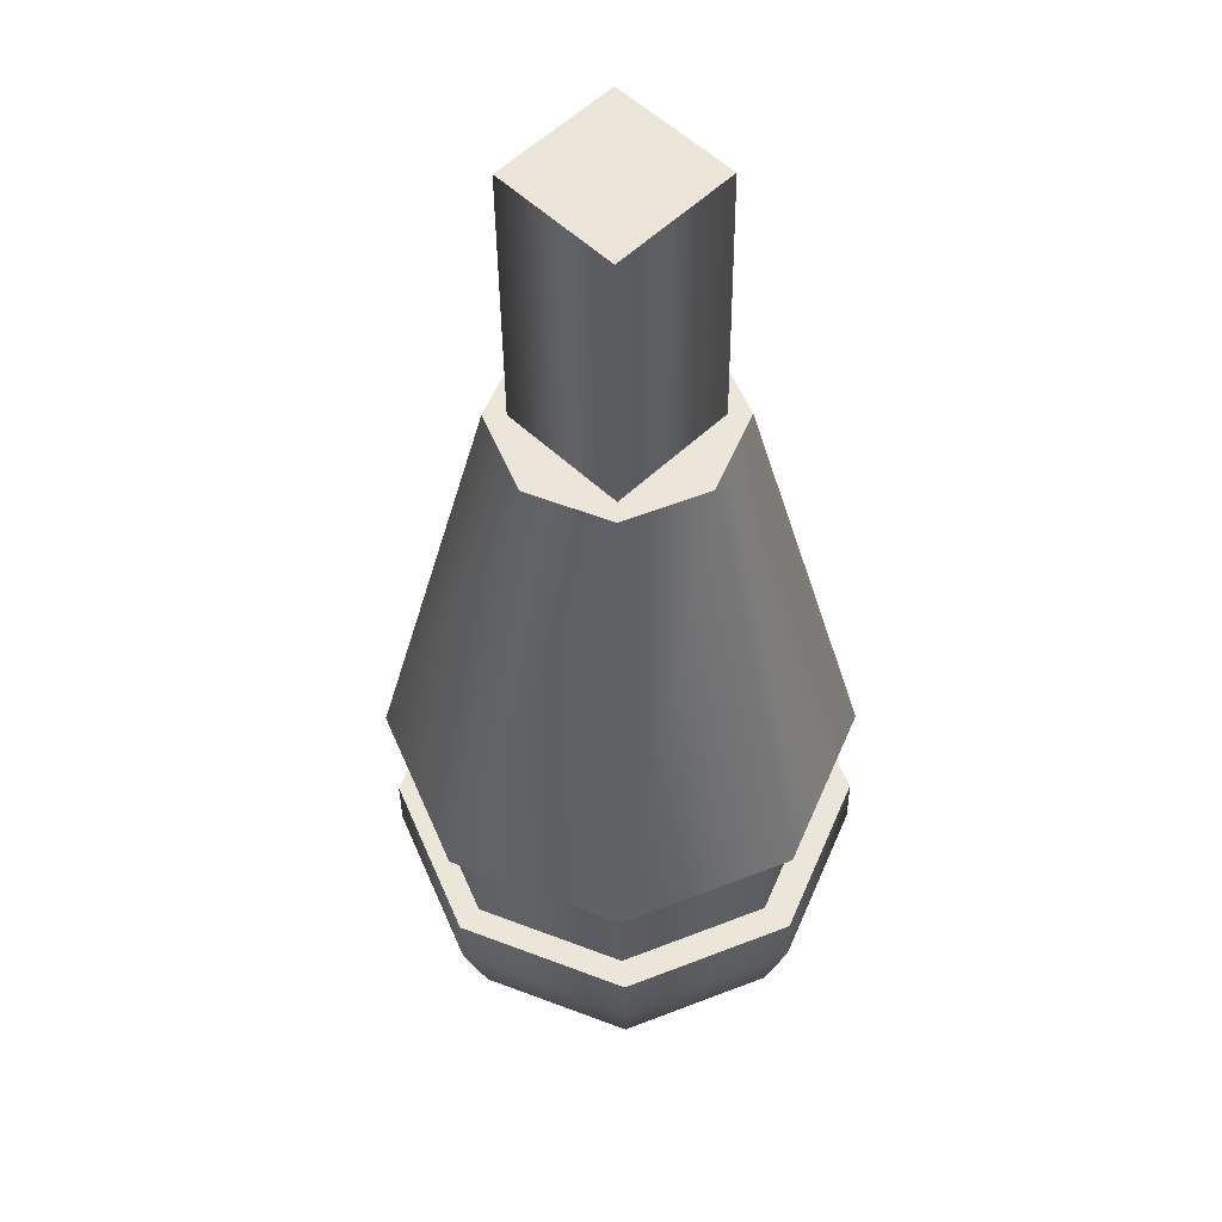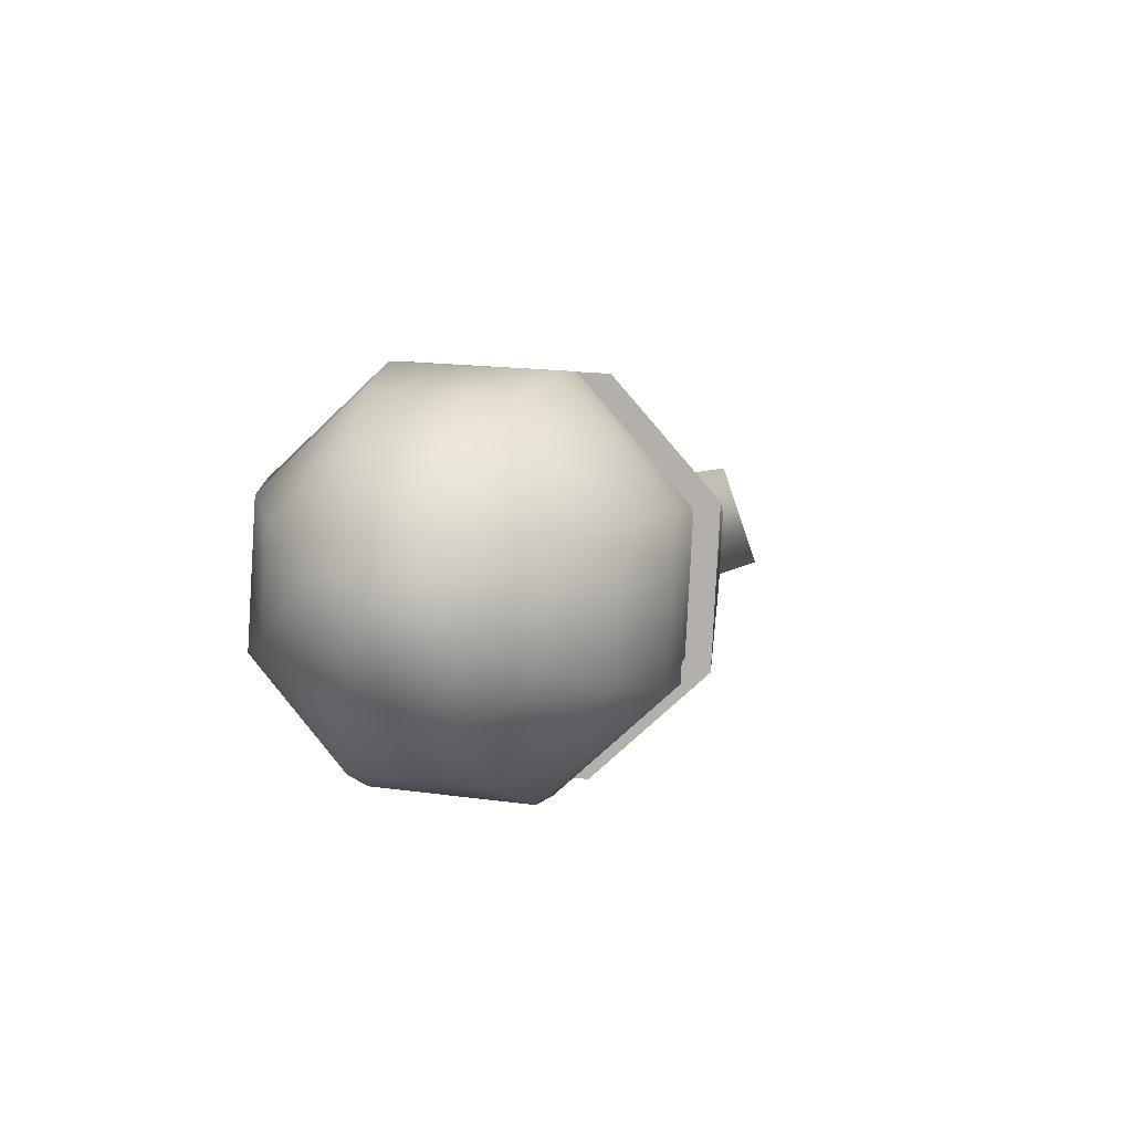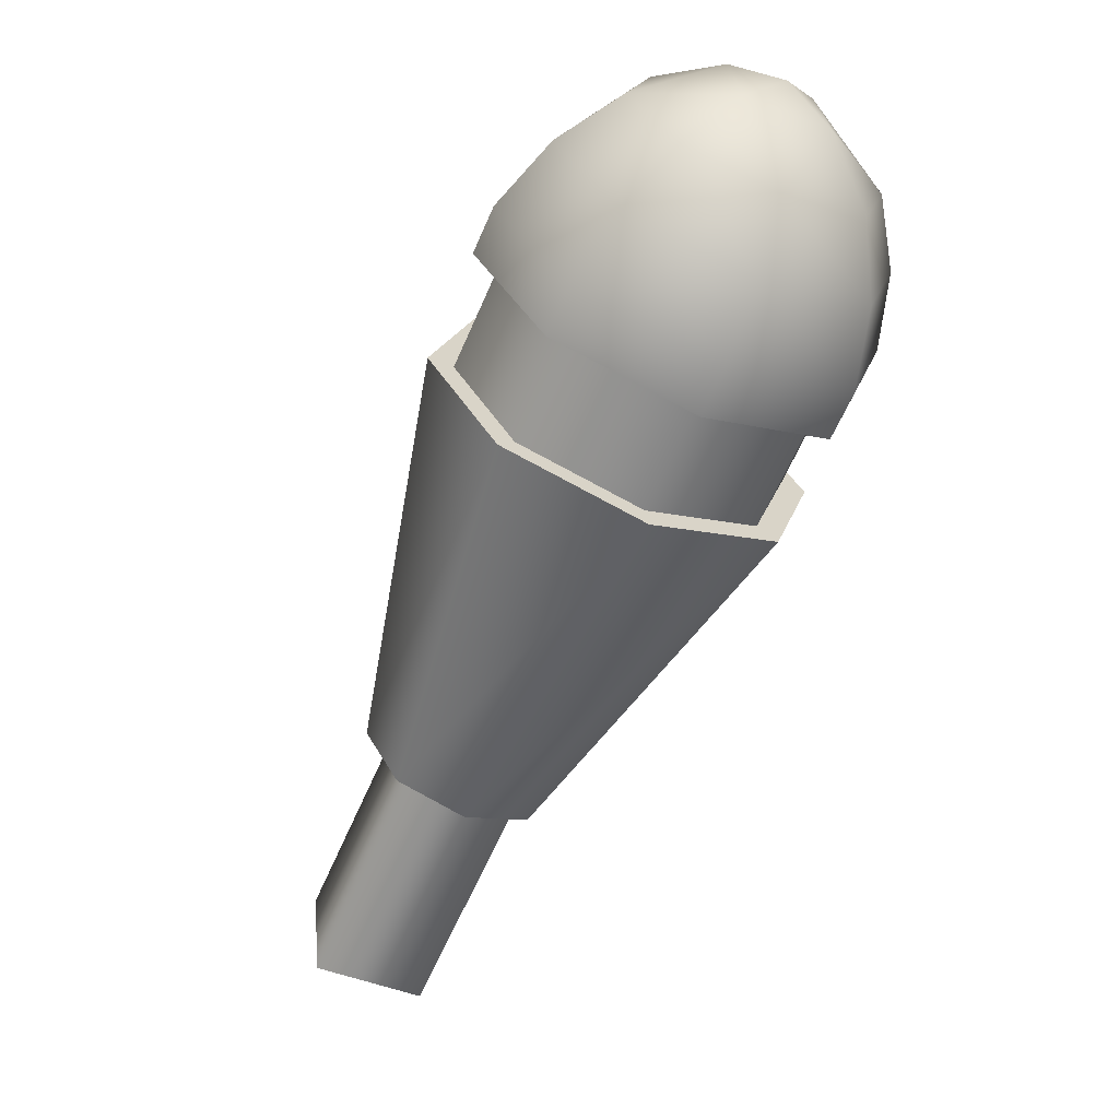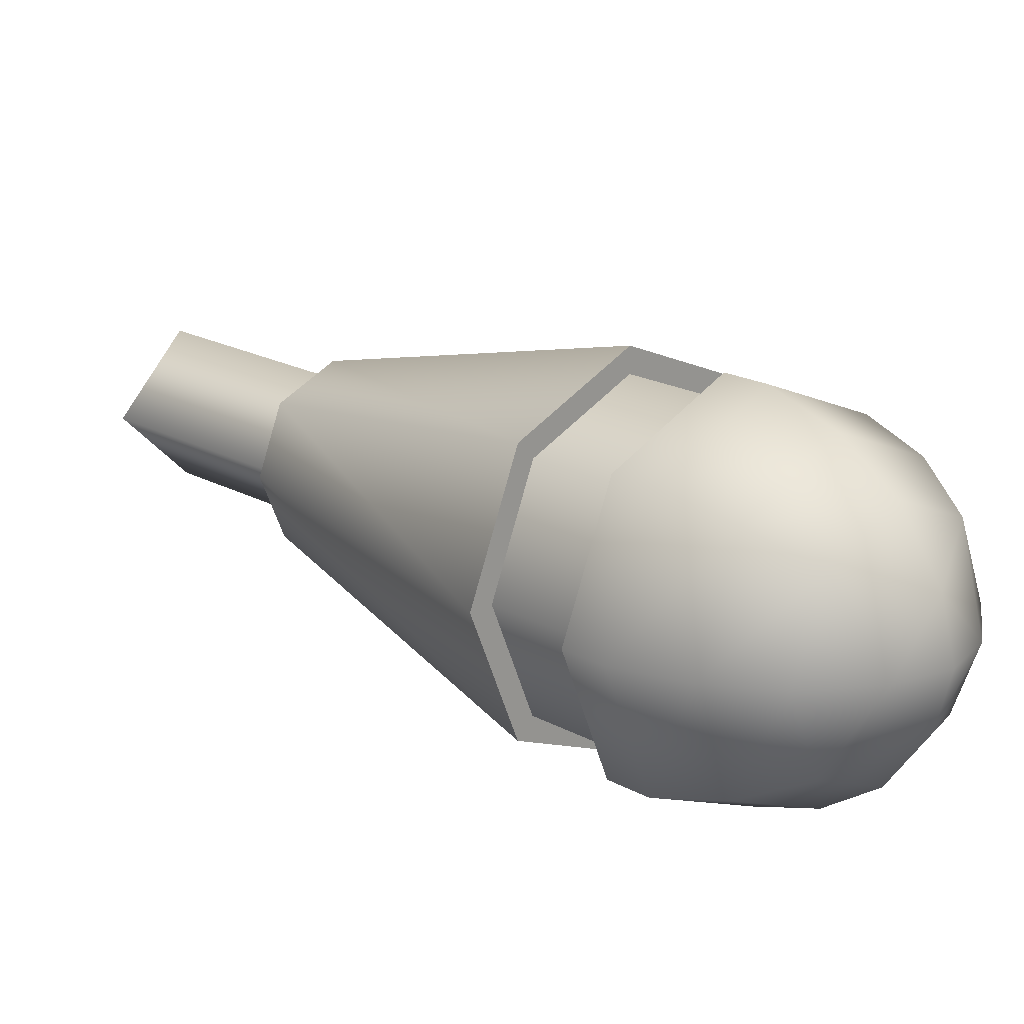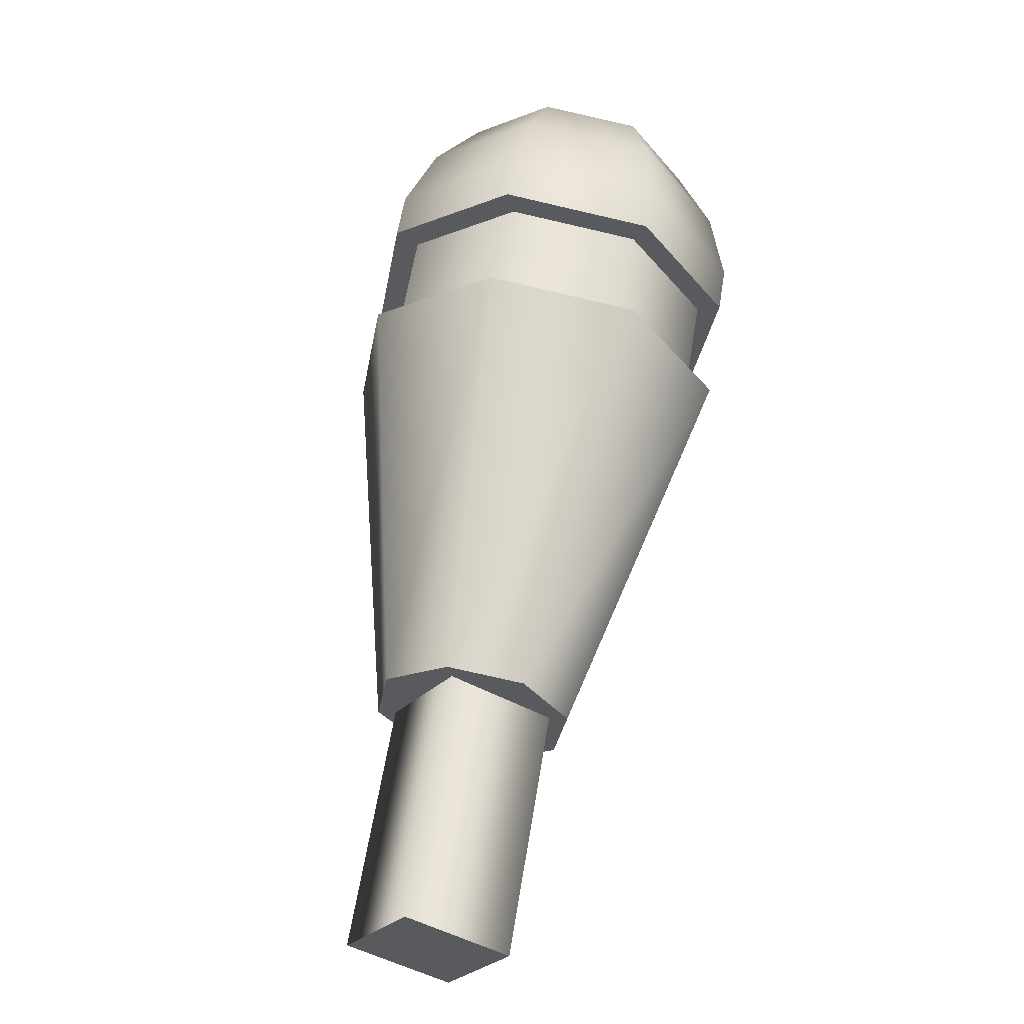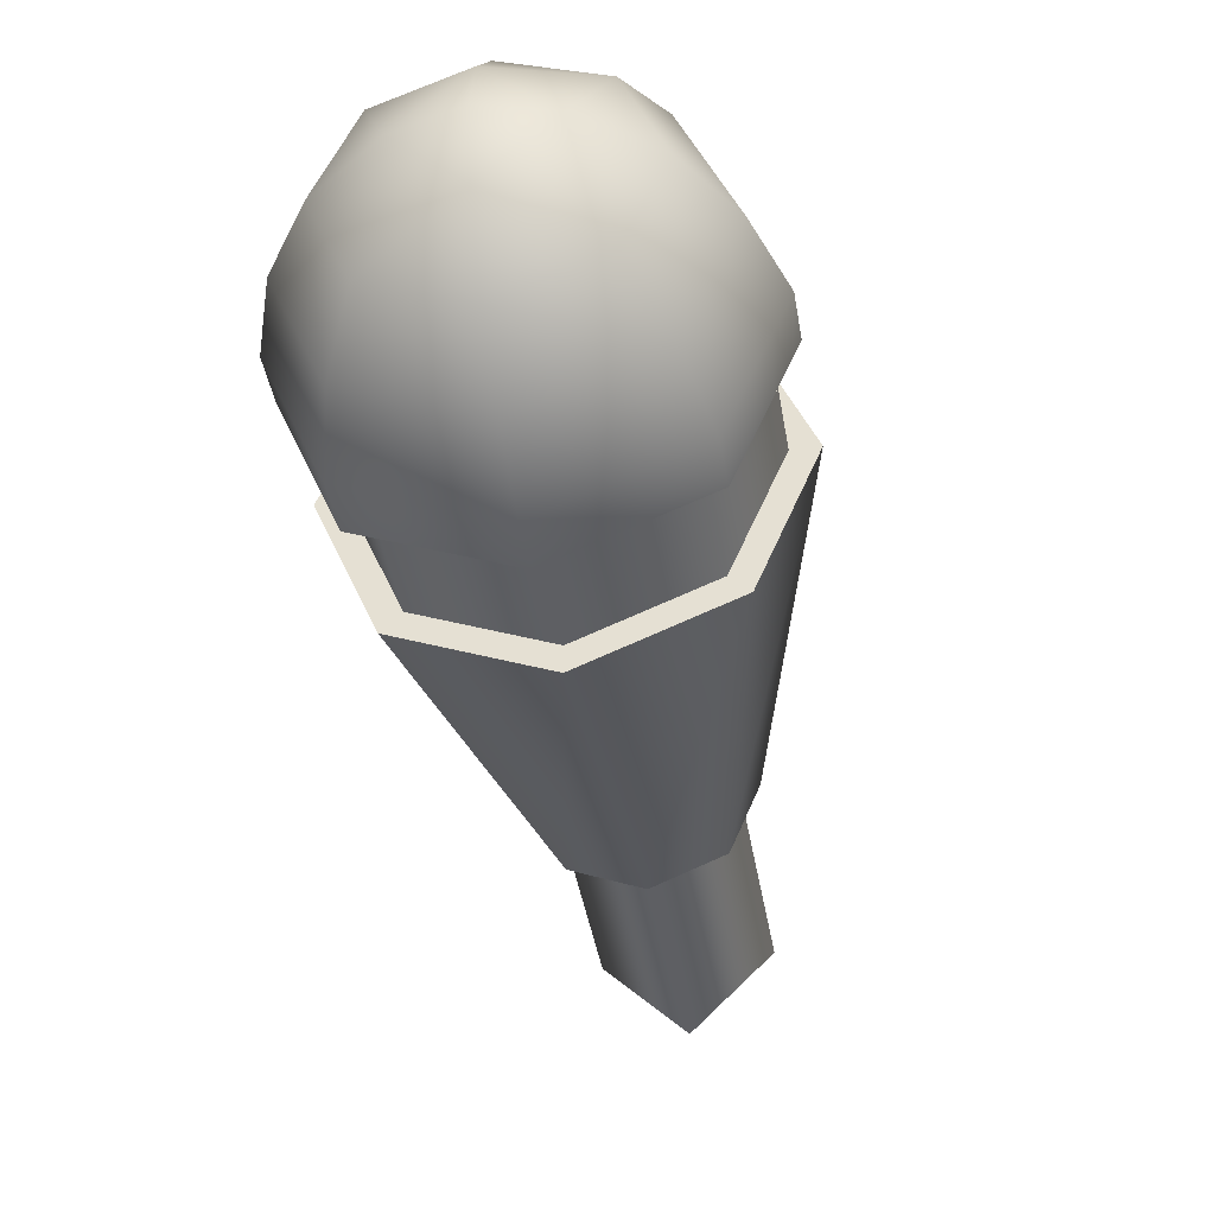
<metadata>
{"format":"obj","ext":"obj","renderer":"f3d","projection":"perspective","resolution":1024,"background":"white","views":[{"elev":-35.3,"azim":35.5,"up":"+Z"},{"elev":63.1,"azim":-59.5,"up":"+Y"},{"elev":53.1,"azim":134.2,"up":"+Y"},{"elev":19.9,"azim":170.2,"up":"+Z"},{"elev":1.9,"azim":105.9,"up":"+Y"},{"elev":-41.6,"azim":-135.6,"up":"+Z"}]}
</metadata>
<code>
g IceCream_B
v -0.1057 0.1493 0.248
v -0.1058 0.1492 -8.609e-07
v 0.03798 0.2498 0.1753
v 0.03798 0.2498 0.1753
v -0.1058 0.1492 -8.609e-07
v 0.09741 0.2915 -0.0001007
v -0.3089 0.006928 9.897e-05
v -0.1058 0.1492 -8.609e-07
v -0.2494 0.04865 0.1755
v -0.2494 0.04865 0.1755
v -0.1058 0.1492 -8.609e-07
v -0.1057 0.1493 0.248
v -0.1058 0.1491 -0.248
v -0.1058 0.1492 -8.609e-07
v -0.2495 0.04854 -0.1753
v -0.2495 0.04854 -0.1753
v -0.1058 0.1492 -8.609e-07
v -0.3089 0.006928 9.897e-05
v 0.09741 0.2915 -0.0001007
v -0.1058 0.1492 -8.609e-07
v 0.03783 0.2497 -0.1755
v 0.03783 0.2497 -0.1755
v -0.1058 0.1492 -8.609e-07
v -0.1058 0.1491 -0.248
v 0.2567 -0.2148 0.08803
v 0.1845 -0.2654 -9.685e-07
v 0.1845 -0.2653 0.1246
v 0.2865 -0.1939 -5.088e-05
v 0.1845 -0.2654 -9.685e-07
v 0.2567 -0.2148 0.08803
v 0.1124 -0.3158 0.08812
v 0.1845 -0.2654 -9.685e-07
v 0.08247 -0.3368 4.891e-05
v 0.1845 -0.2653 0.1246
v 0.1845 -0.2654 -9.685e-07
v 0.1124 -0.3158 0.08812
v 0.1123 -0.3159 -0.08803
v 0.1845 -0.2654 -9.685e-07
v 0.1845 -0.2654 -0.1246
v 0.08247 -0.3368 4.891e-05
v 0.1845 -0.2654 -9.685e-07
v 0.1123 -0.3159 -0.08803
v 0.2566 -0.2149 -0.08812
v 0.1845 -0.2654 -9.685e-07
v 0.2865 -0.1939 -5.088e-05
v 0.1845 -0.2654 -0.1246
v 0.1845 -0.2654 -9.685e-07
v 0.2566 -0.2149 -0.08812
v -0.326 0.1649 -0.1743
v -0.183 0.2651 0.0003636
v -0.183 0.2651 -0.2466
v -0.3853 0.1234 0.0003637
v -0.183 0.2651 0.0003636
v -0.326 0.1649 -0.1743
v -0.326 0.1649 0.175
v -0.183 0.2651 0.0003636
v -0.3853 0.1234 0.0003637
v -0.183 0.2651 0.2473
v -0.183 0.2651 0.0003636
v -0.326 0.1649 0.175
v -0.03994 0.3652 0.175
v -0.183 0.2651 0.0003636
v -0.183 0.2651 0.2473
v 0.01931 0.4067 0.0003634
v -0.183 0.2651 0.0003636
v -0.03994 0.3652 0.175
v -0.03994 0.3652 -0.1743
v -0.183 0.2651 0.0003636
v 0.01931 0.4067 0.0003634
v -0.183 0.2651 -0.2466
v -0.183 0.2651 0.0003636
v -0.03994 0.3652 -0.1743
v 0.03798 0.2498 0.1753
v 0.1845 -0.2653 0.1246
v -0.1057 0.1493 0.248
v 0.2567 -0.2148 0.08803
v 0.09741 0.2915 -0.0001007
v 0.2567 -0.2148 0.08803
v 0.03798 0.2498 0.1753
v 0.2865 -0.1939 -5.088e-05
v -0.2494 0.04865 0.1755
v 0.08247 -0.3368 4.891e-05
v -0.3089 0.006928 9.897e-05
v 0.1124 -0.3158 0.08812
v -0.1057 0.1493 0.248
v 0.1124 -0.3158 0.08812
v -0.2494 0.04865 0.1755
v 0.1845 -0.2653 0.1246
v -0.2495 0.04854 -0.1753
v 0.1845 -0.2654 -0.1246
v -0.1058 0.1491 -0.248
v 0.1123 -0.3159 -0.08803
v -0.3089 0.006928 9.897e-05
v 0.1123 -0.3159 -0.08803
v -0.2495 0.04854 -0.1753
v 0.08247 -0.3368 4.891e-05
v 0.03783 0.2497 -0.1755
v 0.2865 -0.1939 -5.088e-05
v 0.09741 0.2915 -0.0001007
v 0.2566 -0.2149 -0.08812
v -0.1058 0.1491 -0.248
v 0.2566 -0.2149 -0.08812
v 0.03783 0.2497 -0.1755
v 0.1845 -0.2654 -0.1246
v -0.009336 0.3866 -8.892e-07
v 0.01888 0.2365 0.1522
v -0.06096 0.3505 0.1522
v 0.07051 0.2726 -9.236e-07
v -0.06096 0.3505 0.1522
v -0.1058 0.1492 0.2152
v -0.1856 0.2632 0.2152
v 0.01888 0.2365 0.1522
v -0.1856 0.2632 0.2152
v -0.2304 0.06192 0.1522
v -0.3102 0.1759 0.1522
v -0.1058 0.1492 0.2152
v -0.3102 0.1759 0.1522
v -0.282 0.02577 -8.206e-07
v -0.3619 0.1398 -7.862e-07
v -0.2304 0.06192 0.1522
v -0.3619 0.1398 -7.862e-07
v -0.2304 0.06192 -0.1522
v -0.3102 0.1759 -0.1522
v -0.282 0.02577 -8.206e-07
v -0.3102 0.1759 -0.1522
v -0.1058 0.1492 -0.2152
v -0.1856 0.2632 -0.2152
v -0.2304 0.06192 -0.1522
v -0.1856 0.2632 -0.2152
v 0.01888 0.2365 -0.1522
v -0.06097 0.3505 -0.1522
v -0.1058 0.1492 -0.2152
v -0.06097 0.3505 -0.1522
v 0.07051 0.2726 -9.236e-07
v -0.009336 0.3866 -8.892e-07
v 0.01888 0.2365 -0.1522
v 0.2826 -0.582 -1.34e-06
v 0.1841 -0.2648 -0.1012
v 0.1012 -0.3228 -1.268e-06
v 0.3656 -0.5239 -0.1012
v 0.3656 -0.5239 0.1012
v 0.1012 -0.3228 -1.268e-06
v 0.1841 -0.2648 0.1012
v 0.2826 -0.582 -1.34e-06
v 0.1841 -0.2648 -0.1012
v 0.4485 -0.4659 -1.398e-06
v 0.267 -0.2067 -1.325e-06
v 0.3656 -0.5239 -0.1012
v 0.1841 -0.2648 0.1012
v 0.4485 -0.4659 -1.398e-06
v 0.3656 -0.5239 0.1012
v 0.267 -0.2067 -1.325e-06
v 0.3656 -0.5239 -0.1012
v 0.3656 -0.5239 0.1012
v 0.4485 -0.4659 -1.398e-06
v 0.2826 -0.582 -1.34e-06
v -0.361 0.2149 -0.1743
v -0.183 0.2651 -0.2466
v -0.218 0.315 -0.2466
v -0.326 0.1649 -0.1743
v -0.03994 0.3652 -0.1743
v -0.4203 0.1734 0.0003637
v -0.3853 0.1234 0.0003637
v -0.07494 0.4152 -0.1743
v 0.01931 0.4067 0.0003634
v -0.361 0.2149 0.175
v -0.326 0.1649 0.175
v -0.01568 0.4567 0.0003634
v -0.03994 0.3652 0.175
v -0.218 0.315 0.2473
v -0.183 0.2651 0.2473
v -0.07494 0.4152 0.175
v -0.272 0.3922 -0.2157
v -0.3976 0.3051 -0.1524
v -0.1473 0.4804 -0.1524
v -0.449 0.2683 0.0003637
v -0.09507 0.5161 0.0003634
v -0.1473 0.4804 0.1531
v -0.3976 0.3051 0.1531
v -0.272 0.3922 0.2164
v -0.3185 0.4585 -0.1615
v -0.2252 0.5248 -0.1141
v -0.1859 0.5514 0.0003636
v -0.4127 0.3935 -0.1141
v -0.2252 0.5248 0.1148
v -0.451 0.3657 0.0003637
v -0.4127 0.3935 0.1148
v -0.3185 0.4585 0.1622
v -0.2893 0.5524 0.0003636
v -0.353 0.5078 -0.07742
v -0.4167 0.4632 0.0003637
v -0.353 0.5078 0.07814
v -0.3647 0.5245 0.0003637
g IceCream_B_0
f 3 2 1
f 6 5 4
f 9 8 7
f 12 11 10
f 15 14 13
f 18 17 16
f 21 20 19
f 24 23 22
f 27 26 25
f 30 29 28
f 33 32 31
f 36 35 34
f 39 38 37
f 42 41 40
f 45 44 43
f 48 47 46
f 51 50 49
f 54 53 52
f 57 56 55
f 60 59 58
f 63 62 61
f 66 65 64
f 69 68 67
f 72 71 70
f 75 74 73
f 76 73 74
f 79 78 77
f 80 77 78
f 83 82 81
f 84 81 82
f 87 86 85
f 88 85 86
f 91 90 89
f 92 89 90
f 95 94 93
f 96 93 94
f 99 98 97
f 100 97 98
f 103 102 101
f 104 101 102
f 107 106 105
f 108 105 106
f 111 110 109
f 112 109 110
f 115 114 113
f 116 113 114
f 119 118 117
f 120 117 118
f 123 122 121
f 124 121 122
f 127 126 125
f 128 125 126
f 131 130 129
f 132 129 130
f 135 134 133
f 136 133 134
f 139 138 137
f 140 137 138
f 143 142 141
f 144 141 142
f 147 146 145
f 148 145 146
f 151 150 149
f 152 149 150
f 155 154 153
f 156 153 154
f 159 158 157
f 160 157 158
f 158 159 161
f 157 160 162
f 163 162 160
f 164 161 159
f 161 164 165
f 162 163 166
f 167 166 163
f 168 165 164
f 165 168 169
f 166 167 170
f 171 170 167
f 169 172 171
f 172 169 168
f 170 171 172
f 159 157 173
f 157 162 174
f 174 173 157
f 164 159 175
f 173 175 159
f 162 166 176
f 176 174 162
f 168 164 177
f 175 177 164
f 172 168 178
f 177 178 168
f 166 170 179
f 179 176 166
f 170 172 180
f 178 180 172
f 180 179 170
f 173 174 181
f 175 173 182
f 181 182 173
f 177 175 183
f 182 183 175
f 174 176 184
f 184 181 174
f 178 177 185
f 183 185 177
f 176 179 186
f 186 184 176
f 179 180 187
f 187 186 179
f 180 178 188
f 185 188 178
f 188 187 180
f 183 182 189
f 183 189 185
f 181 190 182
f 181 184 190
f 182 190 189
f 186 191 184
f 186 187 191
f 184 191 190
f 188 192 187
f 188 185 192
f 185 189 192
f 187 192 191
f 190 191 193
f 189 190 193
f 191 192 193
f 192 189 193

</code>
